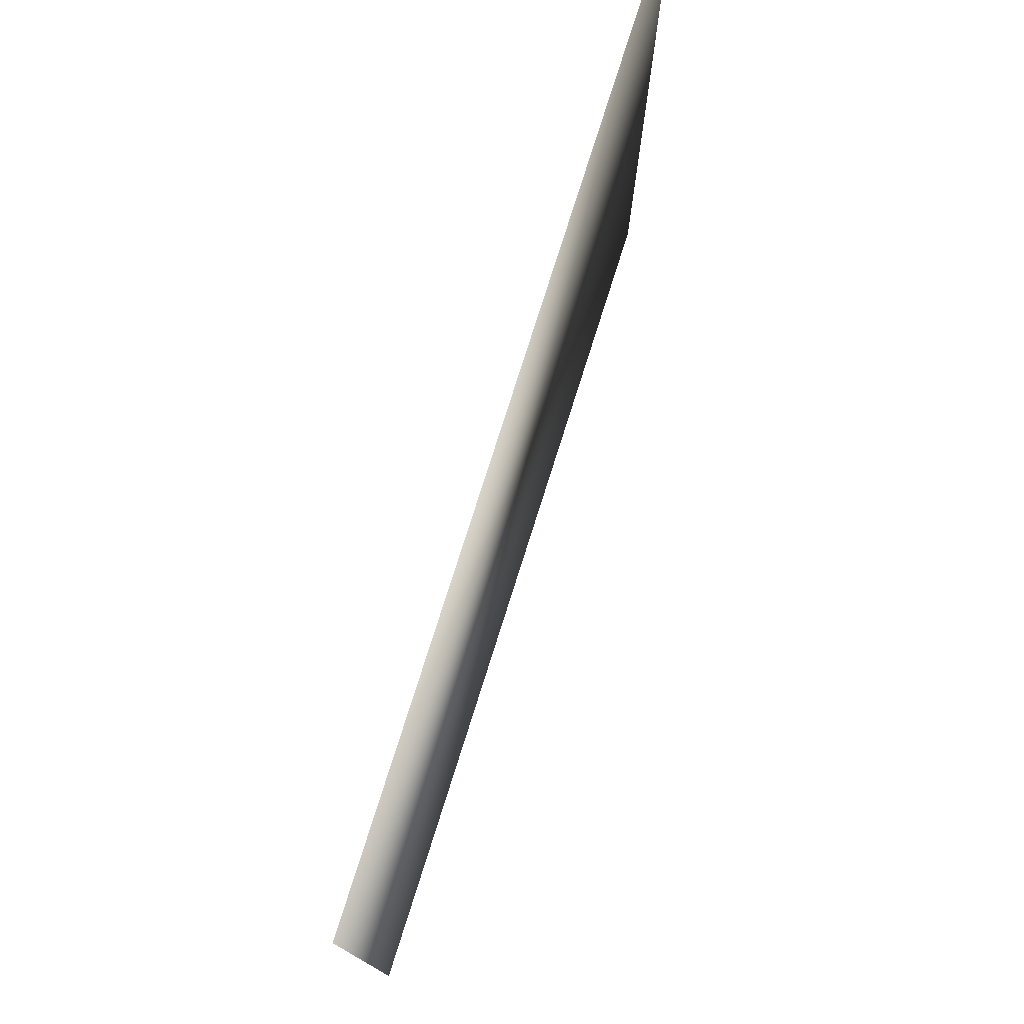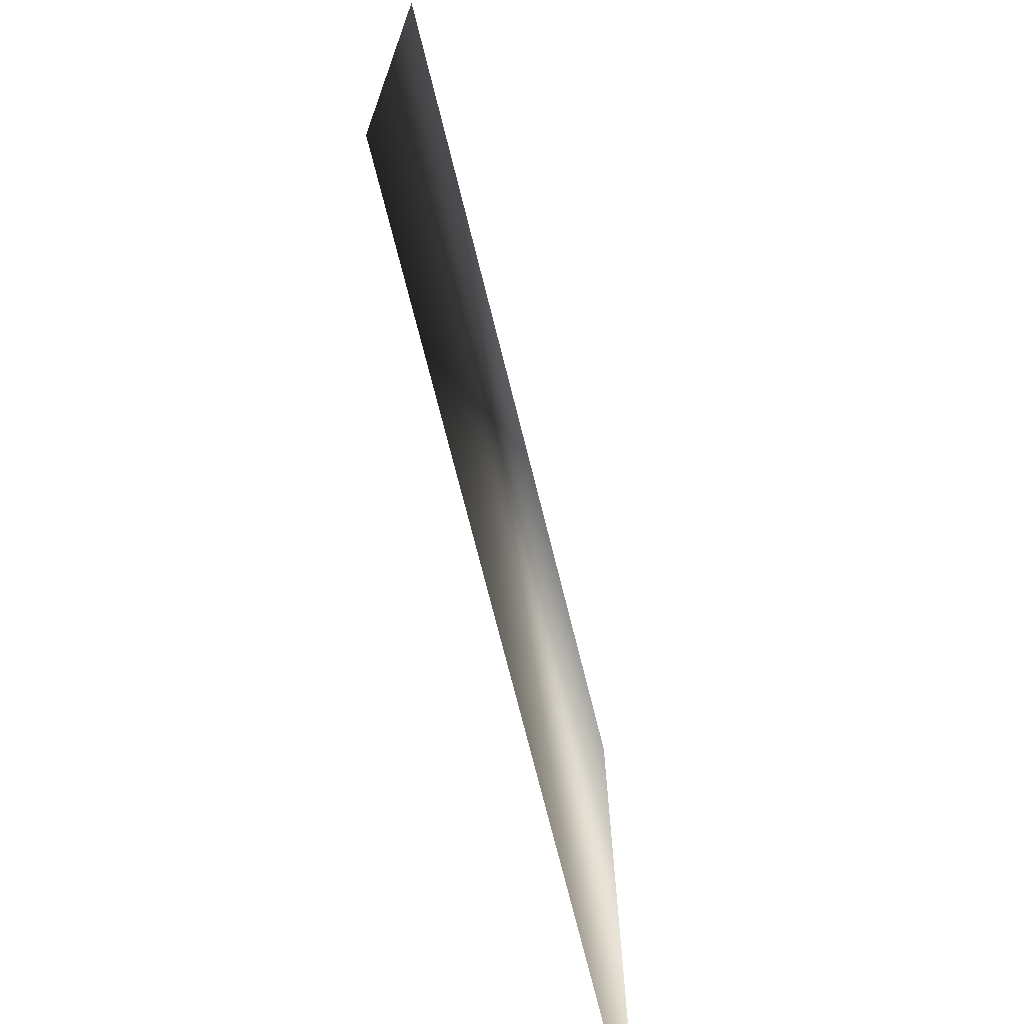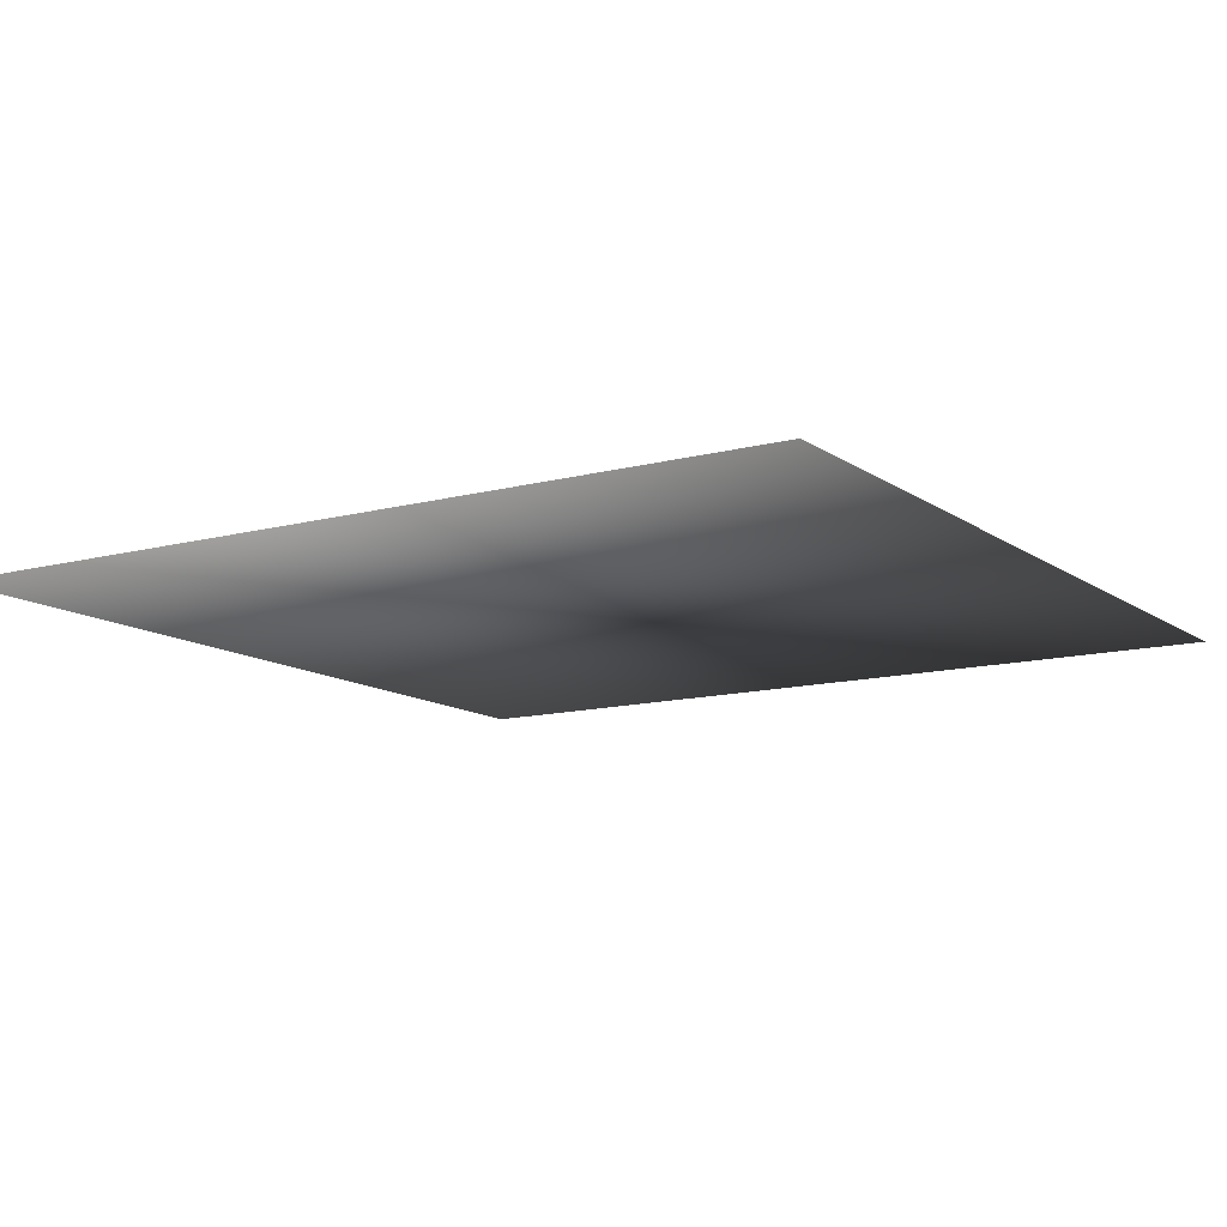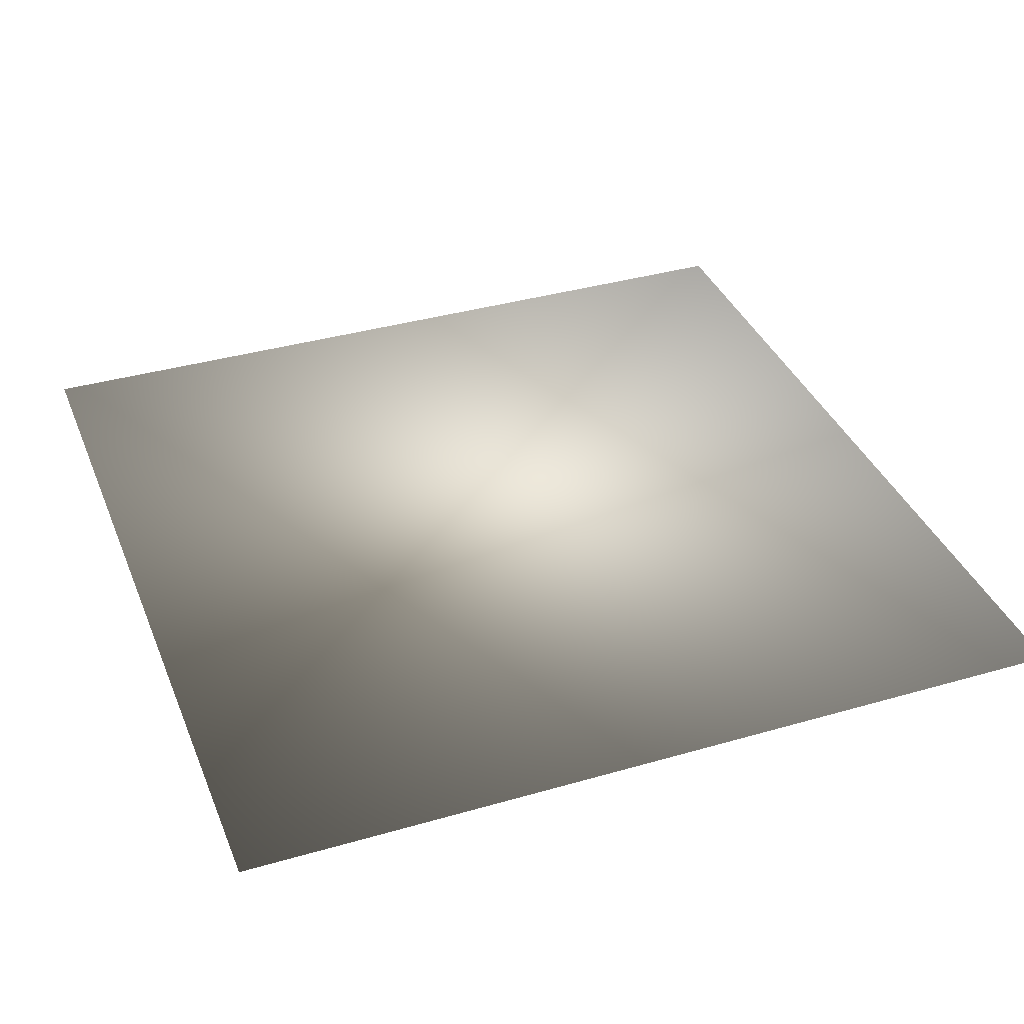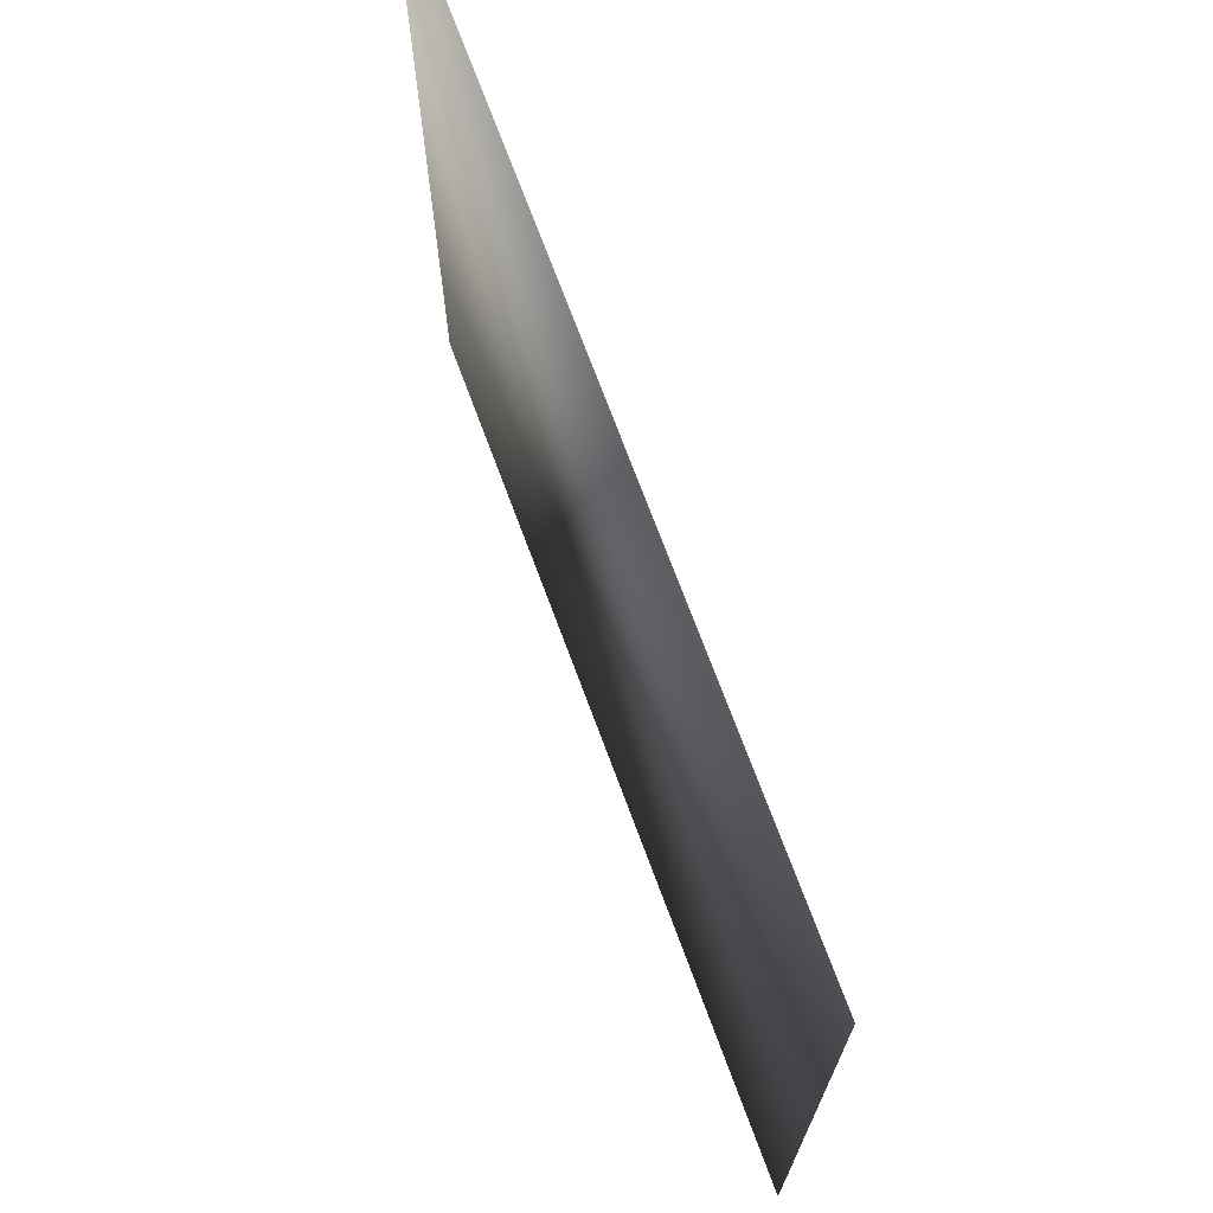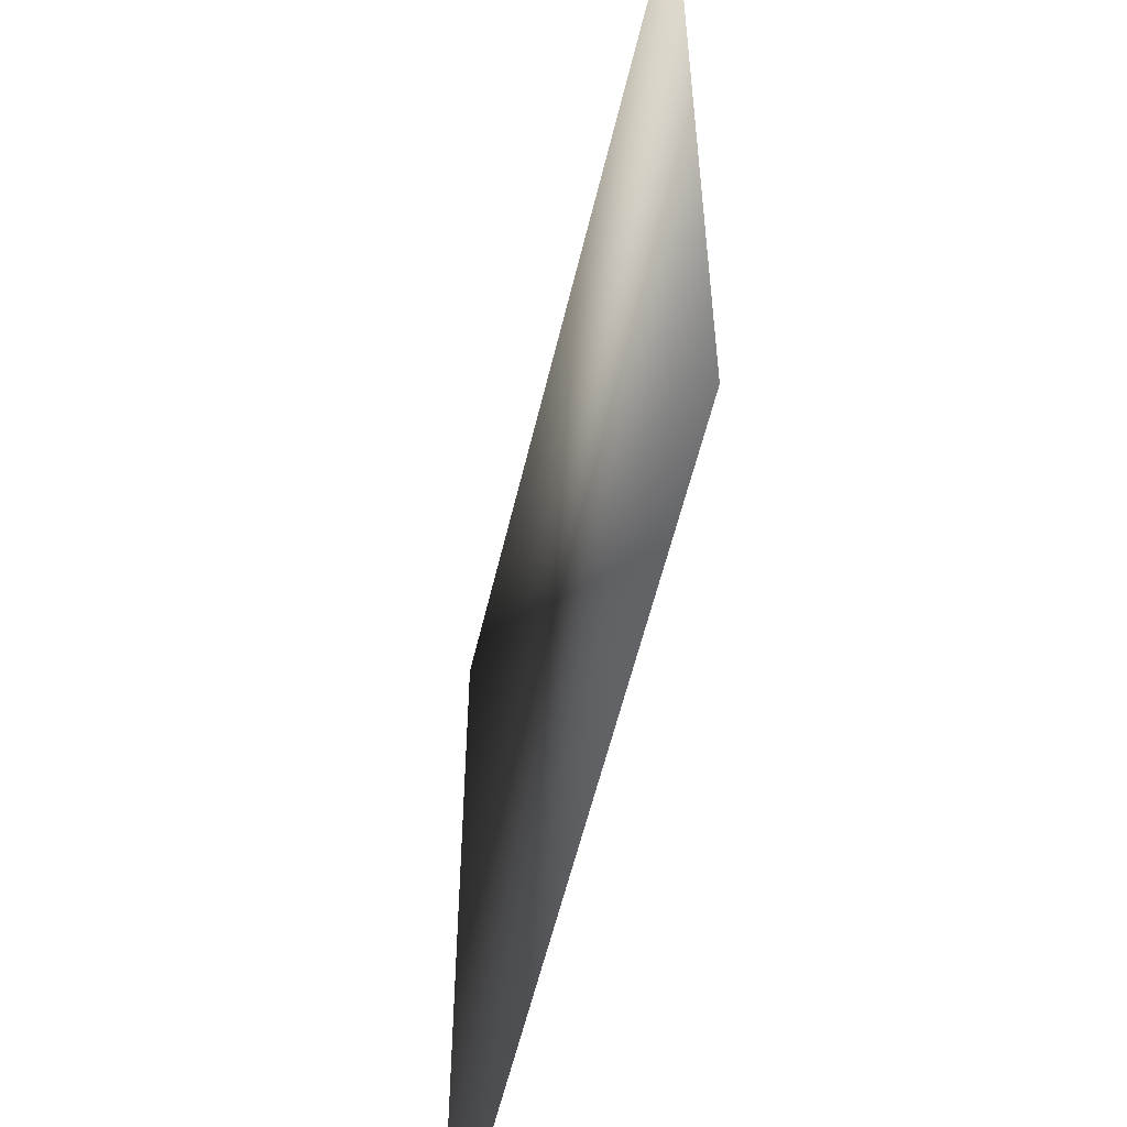
<metadata>
{"format":"obj","ext":"obj","renderer":"f3d","projection":"perspective","resolution":1024,"background":"white","views":[{"elev":78.1,"azim":107.6,"up":"+Y"},{"elev":-72.5,"azim":-76.0,"up":"+Y"},{"elev":-12.2,"azim":-57.7,"up":"+Z"},{"elev":37.0,"azim":159.5,"up":"+Z"},{"elev":72.1,"azim":-110.4,"up":"+Y"},{"elev":-56.6,"azim":-103.2,"up":"+Y"}]}
</metadata>
<code>
o ToasterLever_24_ToasterLever_24_1_GeomSubset_0
v 1e-06 -0.1801 0.04143
v 1e-06 -0.1766 0.04143
v -0.003497 -0.1801 0.04143
v -0.003497 -0.1766 0.04143
v 1e-06 -0.1801 0.04143
v 1e-06 -0.1766 0.04143
v -0.003497 -0.1801 0.04143
v -0.003497 -0.1766 0.04143
v 1e-06 -0.1801 0.04143
v 1e-06 -0.1766 0.04143
v -0.003497 -0.1801 0.04143
v -0.003497 -0.1766 0.04143
v 1e-06 -0.1801 0.04143
v 1e-06 -0.1766 0.04143
v -0.003497 -0.1801 0.04143
v -0.003497 -0.1766 0.04143
v 1e-06 -0.1801 0.04143
v 1e-06 -0.1766 0.04143
v -0.003497 -0.1801 0.04143
v -0.003497 -0.1766 0.04143
v 1e-06 -0.1801 0.04143
v 1e-06 -0.1766 0.04143
v -0.003497 -0.1801 0.04143
v -0.003497 -0.1766 0.04143
v -0.06582 -0.1588 0.04143
v -0.06471 -0.1649 0.04143
v -0.06696 -0.1588 0.04405
v -0.06571 -0.1654 0.04405
v -0.06126 -0.1701 0.04143
v -0.06202 -0.1709 0.04405
v -0.0561 -0.1736 0.04143
v -0.05651 -0.1746 0.04405
v -0.05 -0.1747 0.04143
v -0.05 -0.1757 0.04401
v 0.04651 -0.1747 0.04143
v 0.0526 -0.1736 0.04143
v 0.04651 -0.1758 0.04405
v 0.05301 -0.1746 0.04405
v 0.05776 -0.1701 0.04143
v 0.05853 -0.1709 0.04405
v 0.06121 -0.1649 0.04143
v 0.06221 -0.1654 0.04405
v 0.06232 -0.1588 0.04143
v 0.06339 -0.1588 0.04401
v -0.06951 -0.1588 0.04507
v -0.06799 -0.1663 0.04507
v -0.06377 -0.1726 0.04507
v -0.05745 -0.1768 0.04507
v -0.05 -0.1783 0.04508
v 0.04651 -0.1784 0.04507
v 0.05396 -0.1768 0.04507
v 0.06027 -0.1726 0.04507
v 0.06449 -0.1663 0.04507
v 0.06598 -0.1588 0.04508
v -0.07204 -0.1588 0.04405
v -0.07027 -0.1672 0.04405
v -0.06551 -0.1744 0.04405
v -0.0584 -0.1791 0.04405
v -0.05 -0.1809 0.04401
v 0.04651 -0.1809 0.04405
v 0.0549 -0.1791 0.04405
v 0.06202 -0.1744 0.04405
v 0.06677 -0.1672 0.04405
v 0.06856 -0.1588 0.04401
v -0.07312 -0.1588 0.04143
v -0.07127 -0.1677 0.04143
v -0.06628 -0.1751 0.04143
v -0.05881 -0.1801 0.04143
v -0.05 -0.182 0.04143
v 0.04651 -0.182 0.04143
v 0.05532 -0.1801 0.04143
v 0.06278 -0.1751 0.04143
v 0.06777 -0.1677 0.04143
v 0.06963 -0.1588 0.04143
v -0.07198 -0.1588 0.03882
v -0.07027 -0.1672 0.03882
v -0.06551 -0.1744 0.03882
v -0.0584 -0.1791 0.03882
v -0.05 -0.1809 0.03885
v 0.04651 -0.1808 0.03882
v 0.0549 -0.1791 0.03882
v 0.06202 -0.1744 0.03882
v 0.06677 -0.1672 0.03882
v 0.06856 -0.1588 0.03885
v -0.06943 -0.1588 0.0378
v -0.06799 -0.1663 0.0378
v -0.06377 -0.1726 0.0378
v -0.05745 -0.1768 0.0378
v -0.05 -0.1783 0.03778
v 0.04651 -0.1783 0.0378
v 0.05396 -0.1768 0.0378
v 0.06027 -0.1726 0.0378
v 0.06449 -0.1663 0.0378
v 0.06598 -0.1588 0.03778
v -0.0669 -0.1588 0.03882
v -0.06571 -0.1654 0.03882
v -0.06202 -0.1709 0.03882
v -0.05651 -0.1746 0.03882
v -0.05 -0.1757 0.03885
v 0.04651 -0.1757 0.03882
v 0.05301 -0.1746 0.03882
v 0.05853 -0.1709 0.03882
v 0.06221 -0.1654 0.03882
v 0.06339 -0.1588 0.03885
v -0.06582 -0.1443 0.04143
v -0.06689 -0.1443 0.04401
v -0.06947 -0.1443 0.04508
v -0.07205 -0.1443 0.04401
v -0.07312 -0.1443 0.04143
v -0.07205 -0.1443 0.03885
v -0.06947 -0.1443 0.03778
v -0.06689 -0.1443 0.03885
v 0.06339 -0.1443 0.04401
v 0.06232 -0.1443 0.04143
v 0.06598 -0.1443 0.04508
v 0.06856 -0.1443 0.04401
v 0.06963 -0.1443 0.04143
v 0.06856 -0.1443 0.03885
v 0.06598 -0.1443 0.03778
v 0.06339 -0.1443 0.03885
v -0.06517 -0.1589 0.04144
v -0.06651 -0.1589 0.04451
v -0.06517 -0.1443 0.04144
v -0.06643 -0.1443 0.04448
v -0.06951 -0.1588 0.04572
v -0.06947 -0.1443 0.04573
v -0.0725 -0.1588 0.04451
v -0.07251 -0.1443 0.04448
v -0.07377 -0.1589 0.04143
v -0.07377 -0.1443 0.04143
v -0.07244 -0.1589 0.03836
v -0.07251 -0.1443 0.03839
v -0.06943 -0.1588 0.03715
v -0.06947 -0.1443 0.03714
v -0.06644 -0.1588 0.03836
v -0.06643 -0.1443 0.03839
v 0.06168 -0.1588 0.04143
v 0.06293 -0.1588 0.04448
v 0.06293 -0.1443 0.04448
v 0.06168 -0.1443 0.04143
v 0.06598 -0.1588 0.04573
v 0.06598 -0.1443 0.04573
v 0.06902 -0.1588 0.04448
v 0.06902 -0.1443 0.04448
v 0.07028 -0.1588 0.04143
v 0.07028 -0.1443 0.04143
v 0.06902 -0.1588 0.03839
v 0.06902 -0.1443 0.03839
v 0.06598 -0.1588 0.03713
v 0.06598 -0.1443 0.03713
v 0.06293 -0.1588 0.03839
v 0.06293 -0.1443 0.03839
v -0.001748 -0.1809 0.04403
v -0.001748 -0.1783 0.04507
v -0.001748 -0.1758 0.04403
v -0.001748 -0.1747 0.04143
v -0.001748 -0.1757 0.03884
v -0.001748 -0.1783 0.03779
v -0.001748 -0.1809 0.03884
v -0.001748 -0.182 0.04143
f 1 2 4 3

</code>
